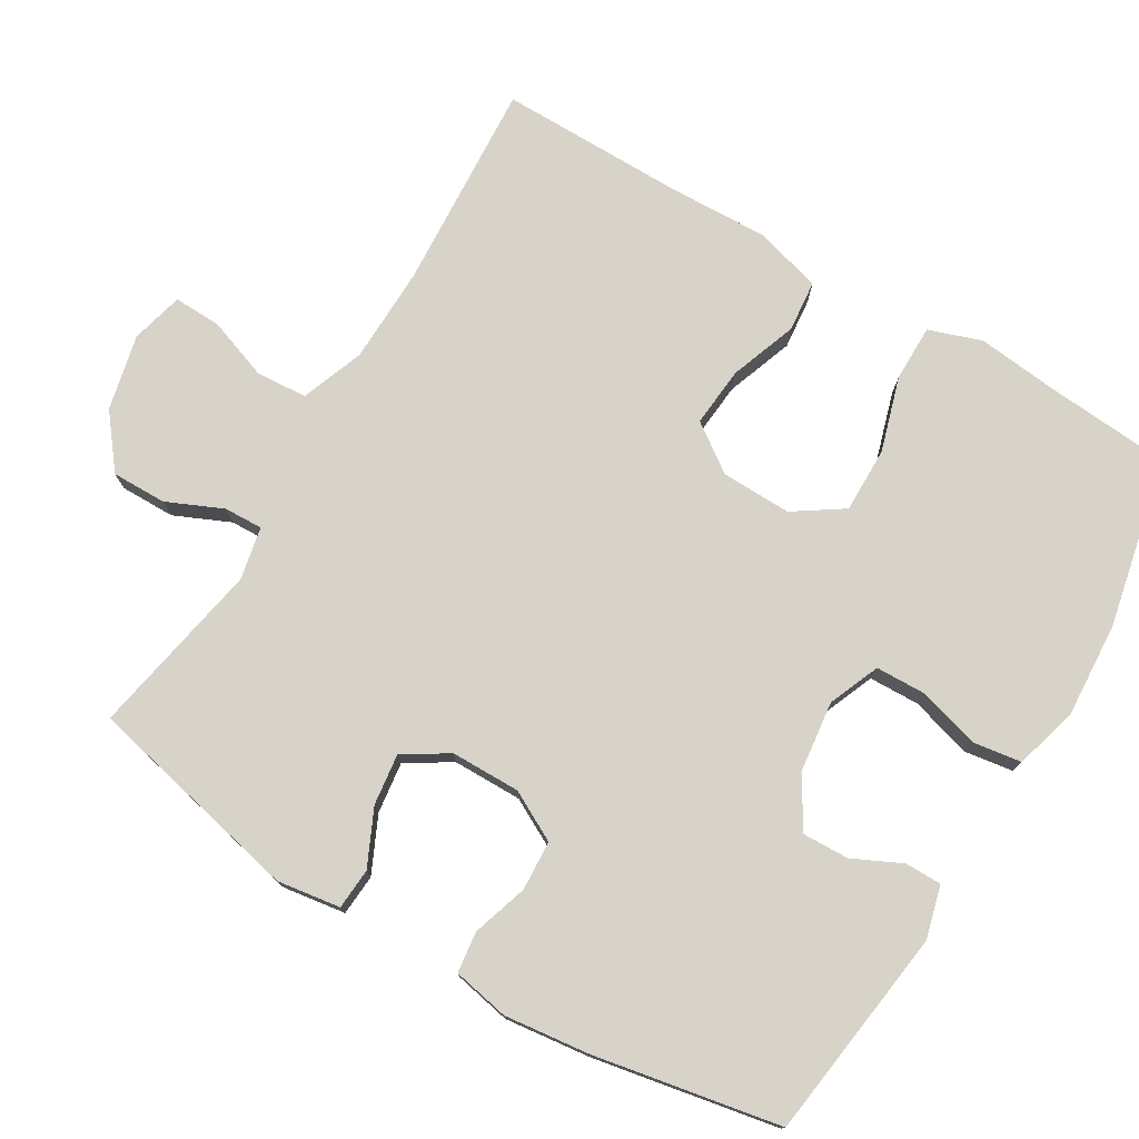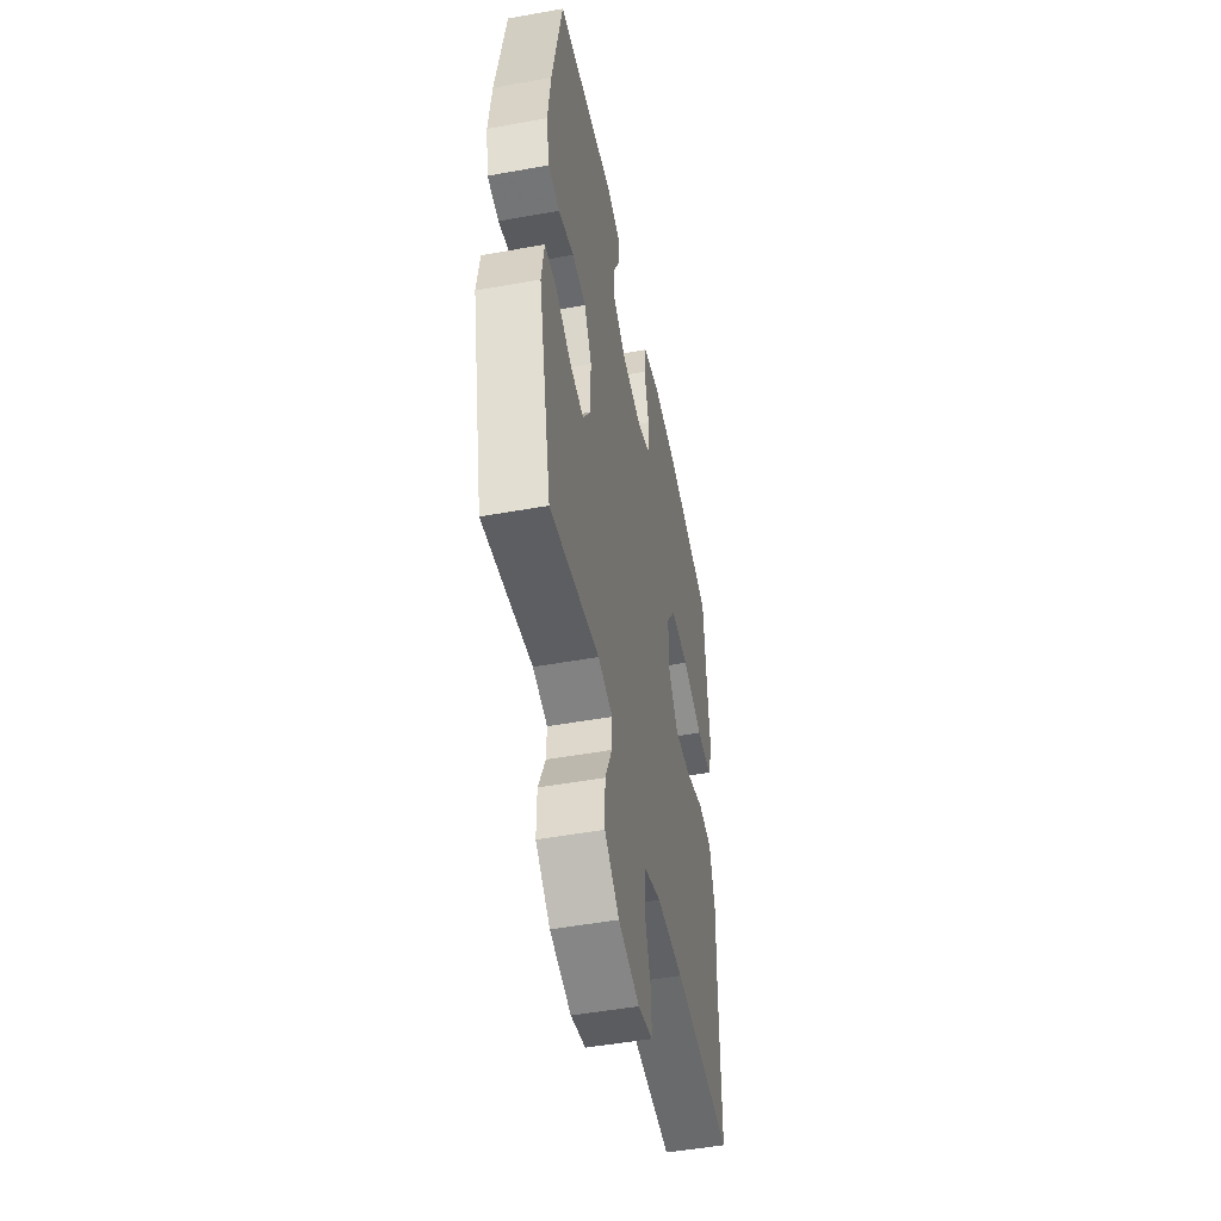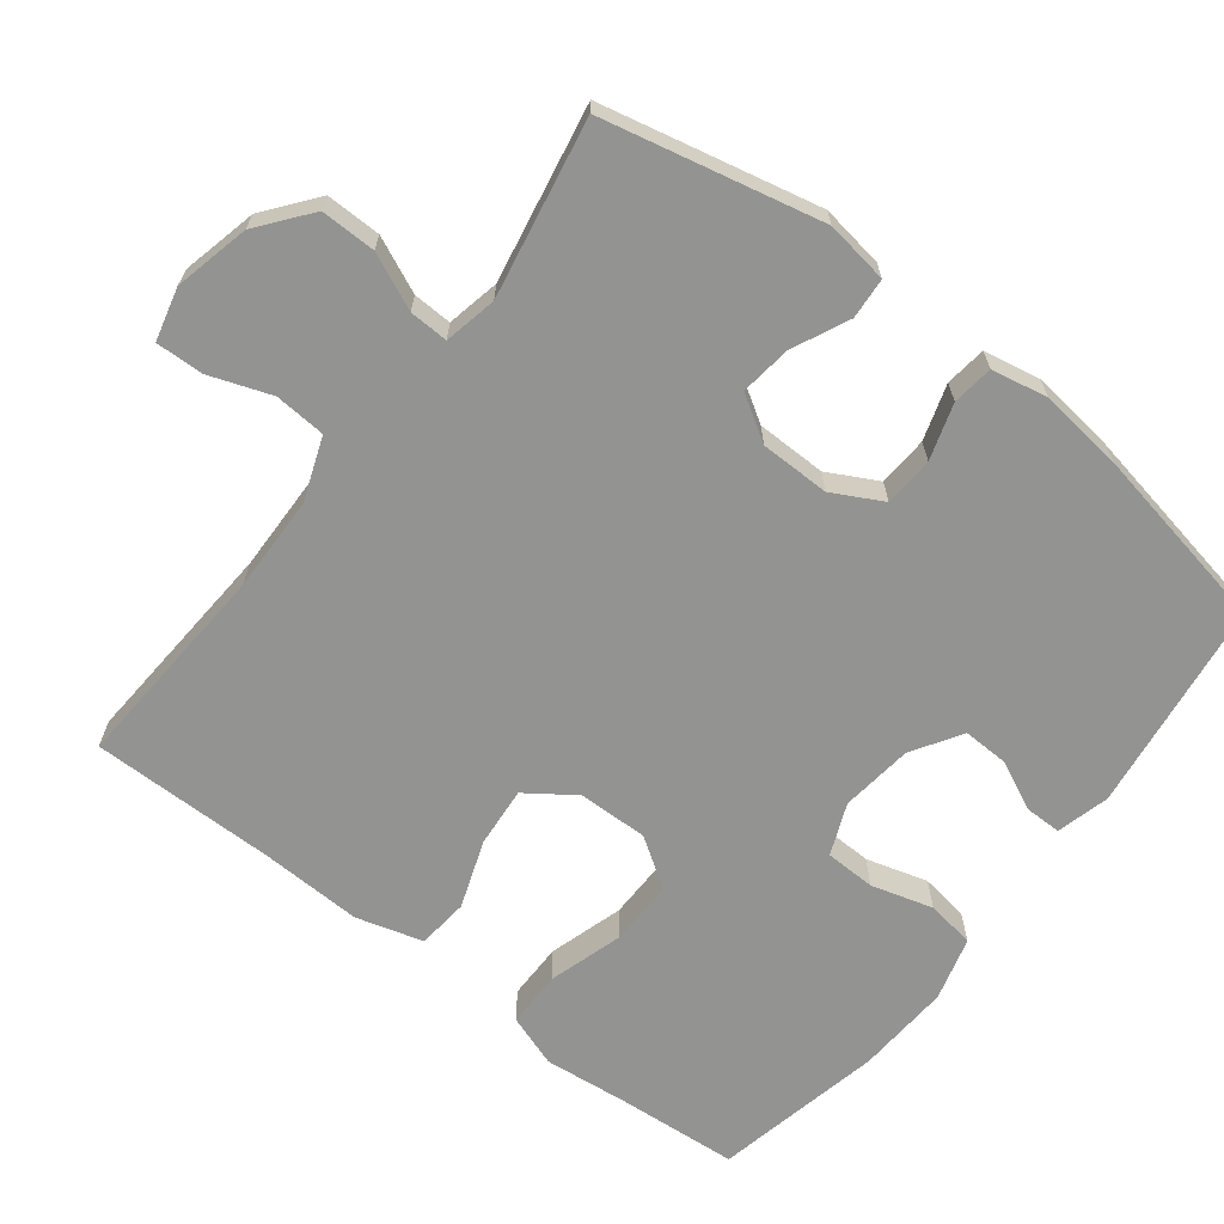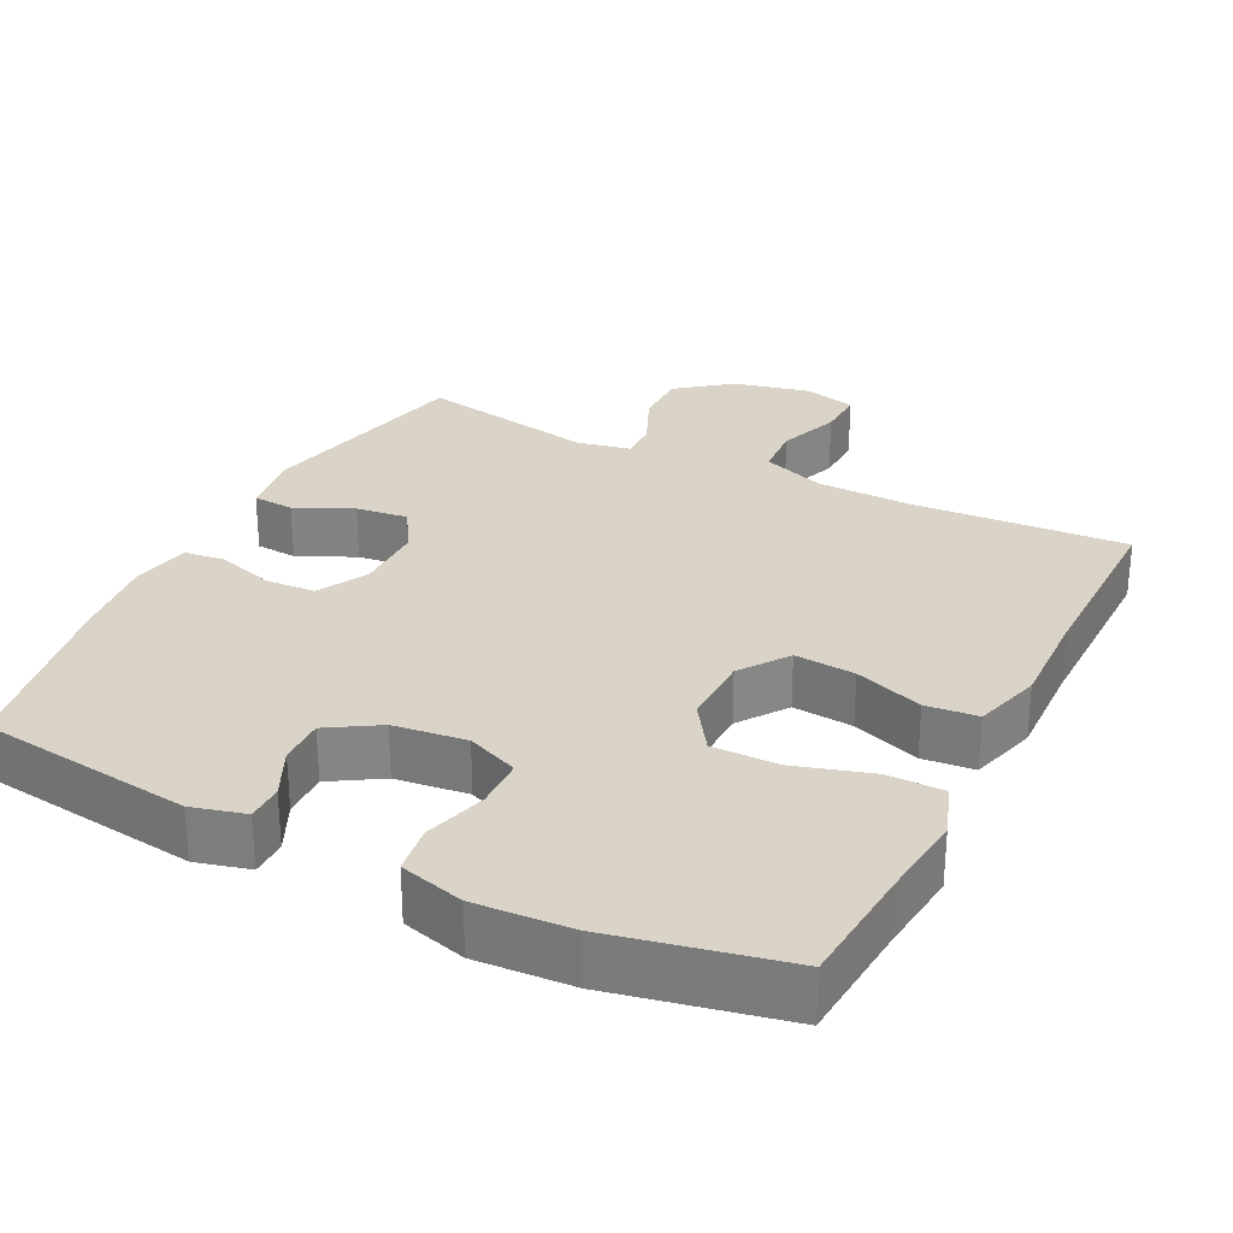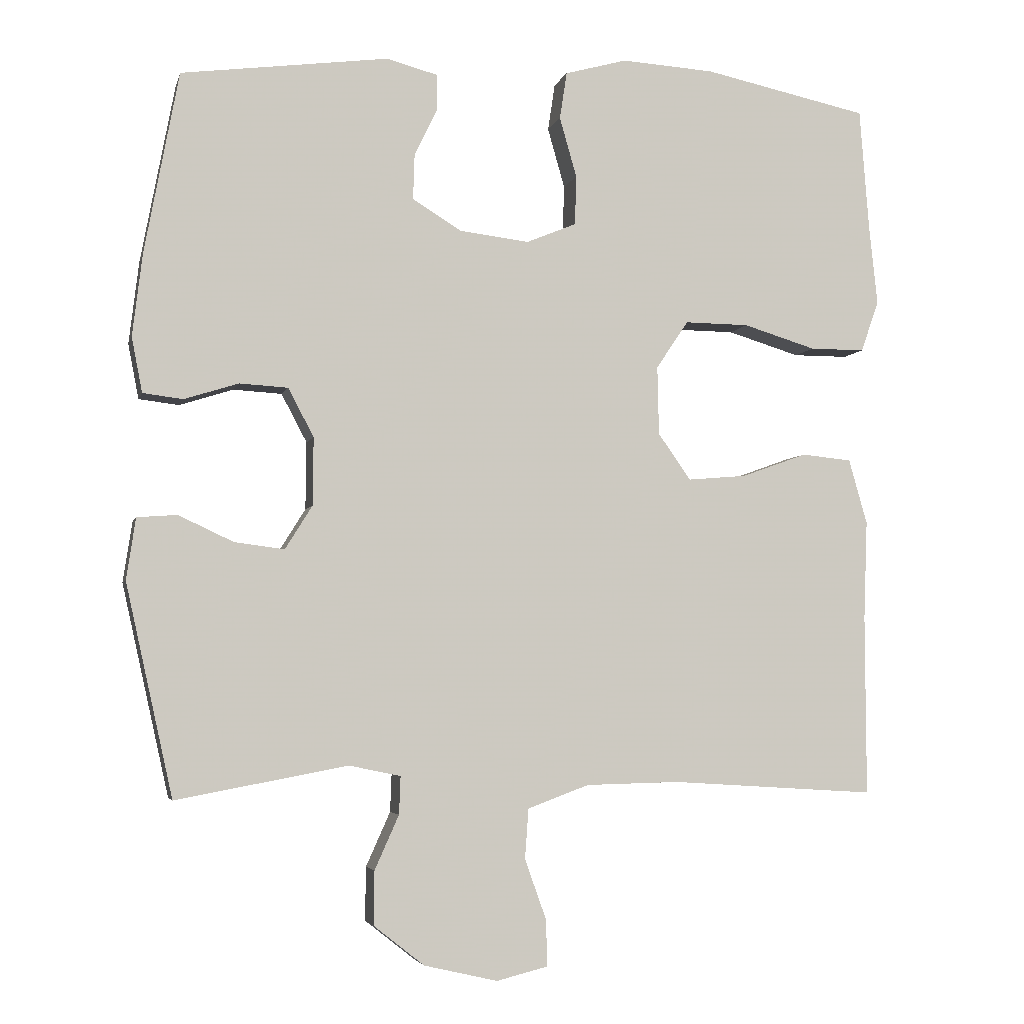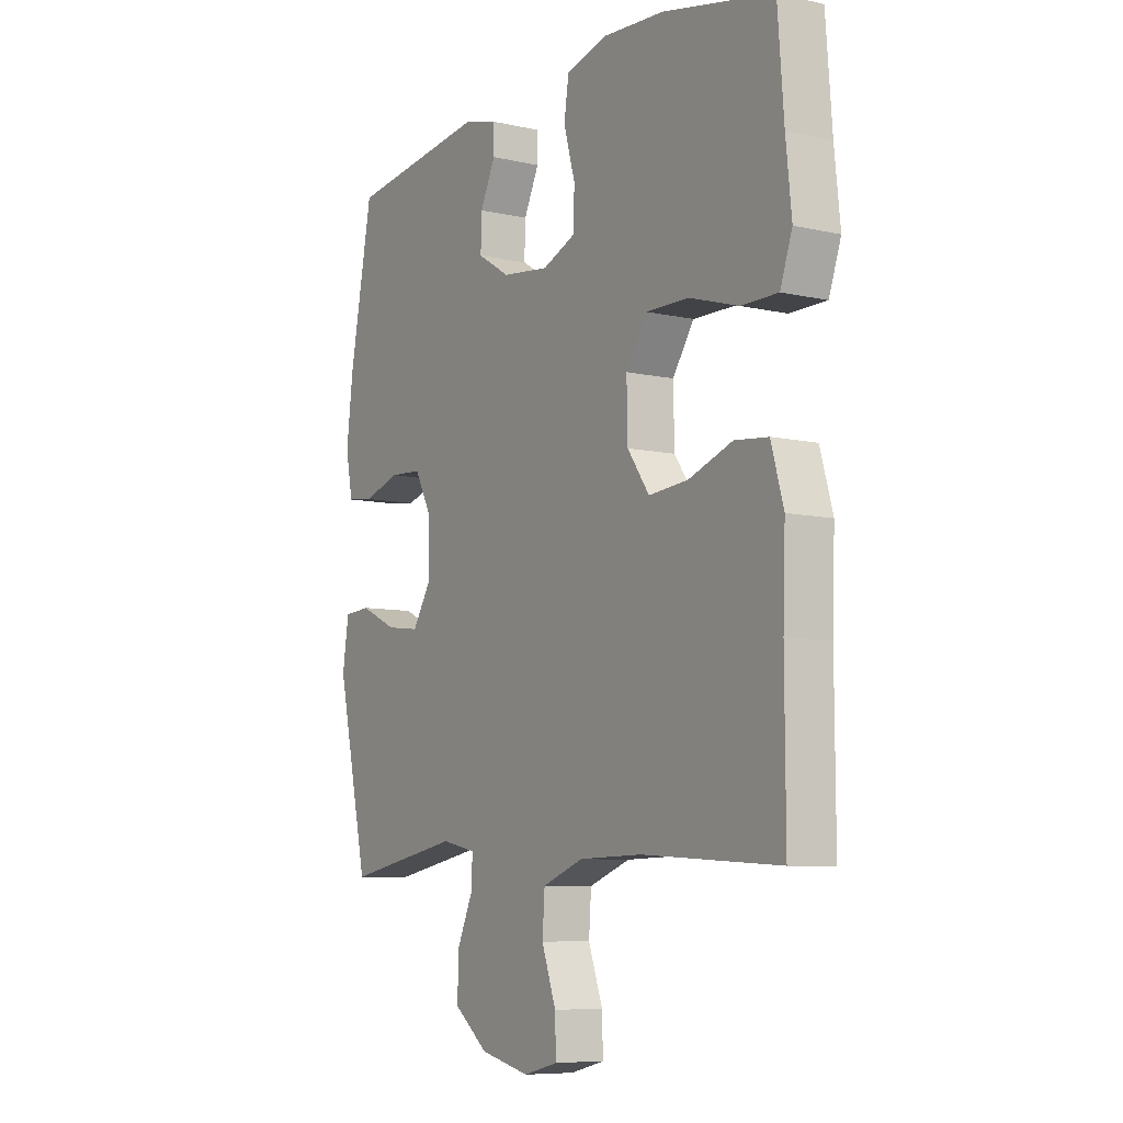
<metadata>
{"format":"obj","ext":"obj","renderer":"f3d","projection":"perspective","resolution":1024,"background":"white","views":[{"elev":76.3,"azim":-59.1,"up":"+Y"},{"elev":-49.5,"azim":-78.7,"up":"+Z"},{"elev":-66.6,"azim":-127.7,"up":"+Y"},{"elev":28.6,"azim":26.8,"up":"+Y"},{"elev":-4.2,"azim":-13.2,"up":"+Z"},{"elev":-7.9,"azim":57.8,"up":"+Z"}]}
</metadata>
<code>
v 0.5 0.07 -0.5
v 0.212 0.07 -0.482
v 0.081 0.07 -0.485
v -0.005 0.07 -0.517
v -0.01 0.07 -0.587
v 0.02 0.07 -0.671
v 0.022 0.07 -0.736
v -0.05 0.07 -0.754
v -0.153 0.07 -0.73
v -0.224 0.07 -0.674
v -0.223 0.07 -0.599
v -0.189 0.07 -0.523
v -0.187 0.07 -0.47
v -0.259 0.07 -0.455
v -0.5 0.07 -0.5
v -0.566 0.07 -0.203
v -0.553 0.07 -0.117
v -0.497 0.07 -0.113
v -0.42 0.07 -0.149
v -0.35 0.07 -0.158
v -0.312 0.07 -0.097
v -0.311 0.07 -0.002
v -0.347 0.07 0.066
v -0.415 0.07 0.07
v -0.491 0.07 0.046
v -0.547 0.07 0.053
v -0.562 0.07 0.13
v -0.548 0.07 0.246
v -0.5 0.07 0.5
v -0.21 0.07 0.538
v -0.138 0.07 0.519
v -0.138 0.07 0.469
v -0.17 0.07 0.402
v -0.172 0.07 0.339
v -0.104 0.07 0.297
v -0.006 0.07 0.285
v 0.064 0.07 0.314
v 0.066 0.07 0.383
v 0.042 0.07 0.467
v 0.052 0.07 0.533
v 0.139 0.07 0.557
v 0.269 0.07 0.549
v 0.5 0.07 0.5
v 0.513 0.07 0.332
v 0.525 0.07 0.218
v 0.5 0.07 0.146
v 0.423 0.07 0.146
v 0.321 0.07 0.177
v 0.231 0.07 0.178
v 0.186 0.07 0.111
v 0.188 0.07 0.015
v 0.234 0.07 -0.05
v 0.316 0.07 -0.043
v 0.408 0.07 -0.01
v 0.478 0.07 -0.017
v 0.504 0.07 -0.108
v 0.499 0.07 -0.247
v 0.5 0 -0.5
v 0.212 0 -0.482
v 0.081 0 -0.485
v -0.005 0 -0.517
v -0.01 0 -0.587
v 0.02 0 -0.671
v 0.022 0 -0.736
v -0.05 0 -0.754
v -0.153 0 -0.73
v -0.224 0 -0.674
v -0.223 0 -0.599
v -0.189 0 -0.523
v -0.187 0 -0.47
v -0.259 0 -0.455
v -0.5 0 -0.5
v -0.566 0 -0.203
v -0.553 0 -0.117
v -0.497 0 -0.113
v -0.42 0 -0.149
v -0.35 0 -0.158
v -0.312 0 -0.097
v -0.311 0 -0.002
v -0.347 0 0.066
v -0.415 0 0.07
v -0.491 0 0.046
v -0.547 0 0.053
v -0.562 0 0.13
v -0.548 0 0.246
v -0.5 0 0.5
v -0.21 0 0.538
v -0.138 0 0.519
v -0.138 0 0.469
v -0.17 0 0.402
v -0.172 0 0.339
v -0.104 0 0.297
v -0.006 0 0.285
v 0.064 0 0.314
v 0.066 0 0.383
v 0.042 0 0.467
v 0.052 0 0.533
v 0.139 0 0.557
v 0.269 0 0.549
v 0.5 0 0.5
v 0.513 0 0.332
v 0.525 0 0.218
v 0.5 0 0.146
v 0.423 0 0.146
v 0.321 0 0.177
v 0.231 0 0.178
v 0.186 0 0.111
v 0.188 0 0.015
v 0.234 0 -0.05
v 0.316 0 -0.043
v 0.408 0 -0.01
v 0.478 0 -0.017
v 0.504 0 -0.108
v 0.499 0 -0.247
f 55 56 57
f 54 55 57
f 53 54 57
f 57 1 2
f 53 57 2
f 52 53 2
f 51 52 2 3
f 50 51 3 4
f 46 47 48
f 45 46 48
f 44 45 48
f 44 48 49
f 43 44 49
f 42 43 49
f 41 42 49
f 40 41 49
f 39 40 49
f 38 39 49
f 37 38 49 50
f 31 32 33
f 30 31 33
f 29 30 33
f 28 29 33
f 27 28 33
f 26 27 33
f 25 26 33
f 24 25 33
f 23 24 33 34
f 22 23 34 35
f 17 18 19
f 16 17 19
f 15 16 19
f 14 15 19
f 13 14 19 20
f 10 11 12
f 9 10 12
f 8 9 12
f 7 8 12
f 6 7 12
f 5 6 12
f 4 5 12 13
f 13 20 21
f 4 13 21
f 50 4 21
f 37 50 21
f 36 37 21
f 21 22 35 36
f 114 113 112
f 114 112 111
f 114 111 110
f 59 58 114
f 59 114 110
f 59 110 109
f 60 59 109 108
f 61 60 108 107
f 105 104 103
f 105 103 102
f 105 102 101
f 106 105 101
f 106 101 100
f 106 100 99
f 106 99 98
f 106 98 97
f 106 97 96
f 106 96 95
f 107 106 95 94
f 90 89 88
f 90 88 87
f 90 87 86
f 90 86 85
f 90 85 84
f 90 84 83
f 90 83 82
f 90 82 81
f 91 90 81 80
f 92 91 80 79
f 76 75 74
f 76 74 73
f 76 73 72
f 76 72 71
f 77 76 71 70
f 69 68 67
f 69 67 66
f 69 66 65
f 69 65 64
f 69 64 63
f 69 63 62
f 70 69 62 61
f 78 77 70
f 78 70 61
f 78 61 107
f 78 107 94
f 78 94 93
f 93 92 79 78
f 1 58 59 2
f 2 59 60 3
f 3 60 61 4
f 4 61 62 5
f 5 62 63 6
f 6 63 64 7
f 7 64 65 8
f 8 65 66 9
f 9 66 67 10
f 10 67 68 11
f 11 68 69 12
f 12 69 70 13
f 13 70 71 14
f 14 71 72 15
f 15 72 73 16
f 16 73 74 17
f 17 74 75 18
f 18 75 76 19
f 19 76 77 20
f 20 77 78 21
f 21 78 79 22
f 22 79 80 23
f 23 80 81 24
f 24 81 82 25
f 25 82 83 26
f 26 83 84 27
f 27 84 85 28
f 28 85 86 29
f 29 86 87 30
f 30 87 88 31
f 31 88 89 32
f 32 89 90 33
f 33 90 91 34
f 34 91 92 35
f 35 92 93 36
f 36 93 94 37
f 37 94 95 38
f 38 95 96 39
f 39 96 97 40
f 40 97 98 41
f 41 98 99 42
f 42 99 100 43
f 43 100 101 44
f 44 101 102 45
f 45 102 103 46
f 46 103 104 47
f 47 104 105 48
f 48 105 106 49
f 49 106 107 50
f 50 107 108 51
f 51 108 109 52
f 52 109 110 53
f 53 110 111 54
f 54 111 112 55
f 55 112 113 56
f 56 113 114 57
f 57 114 58 1

</code>
